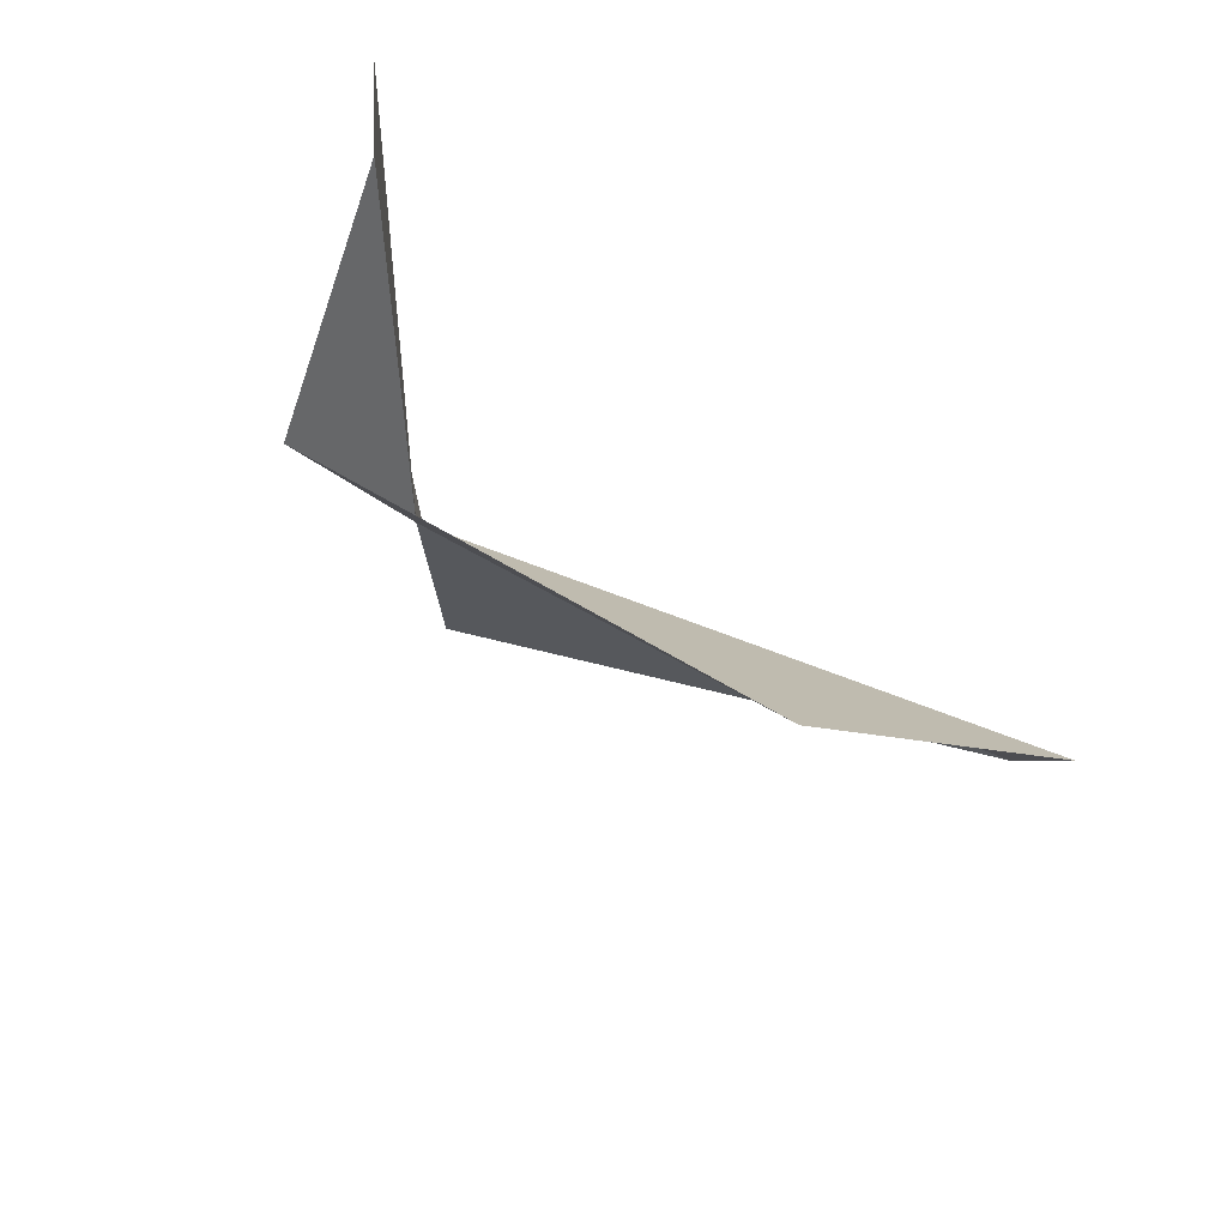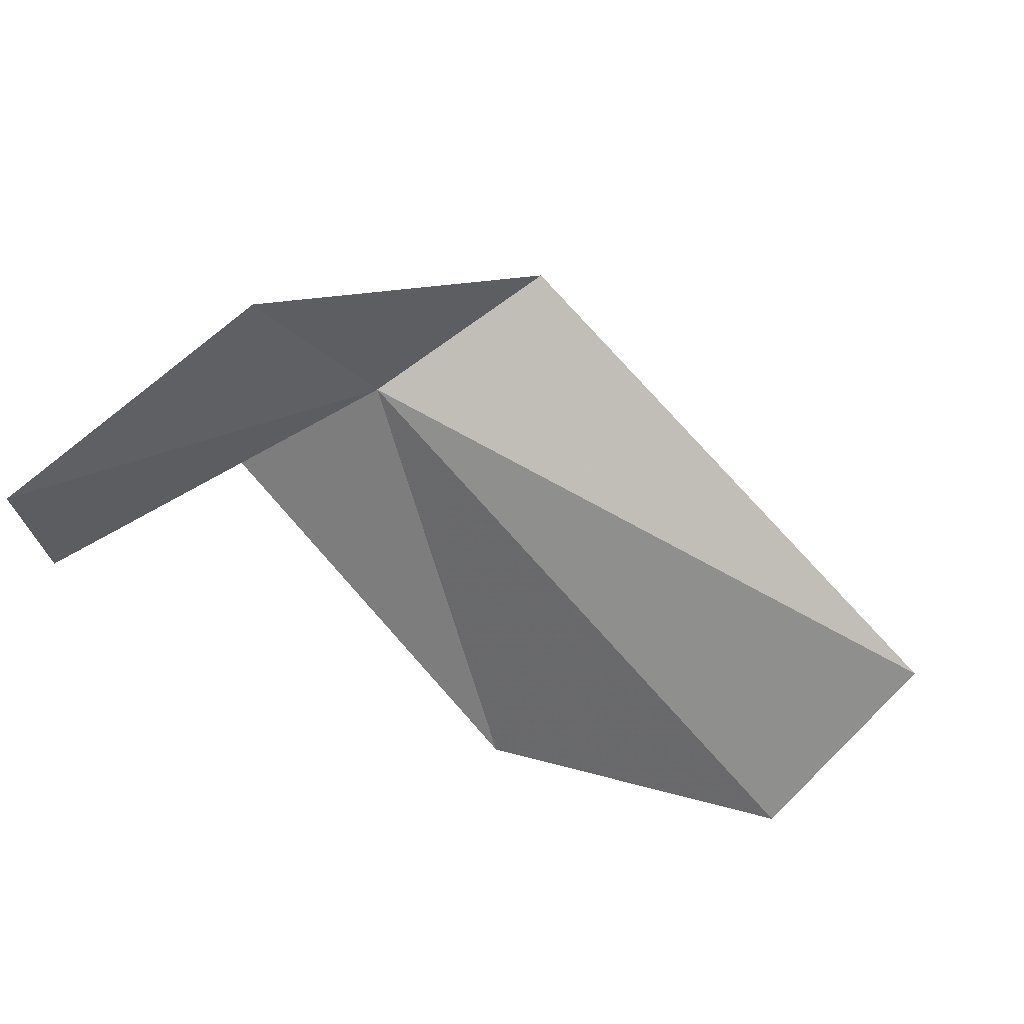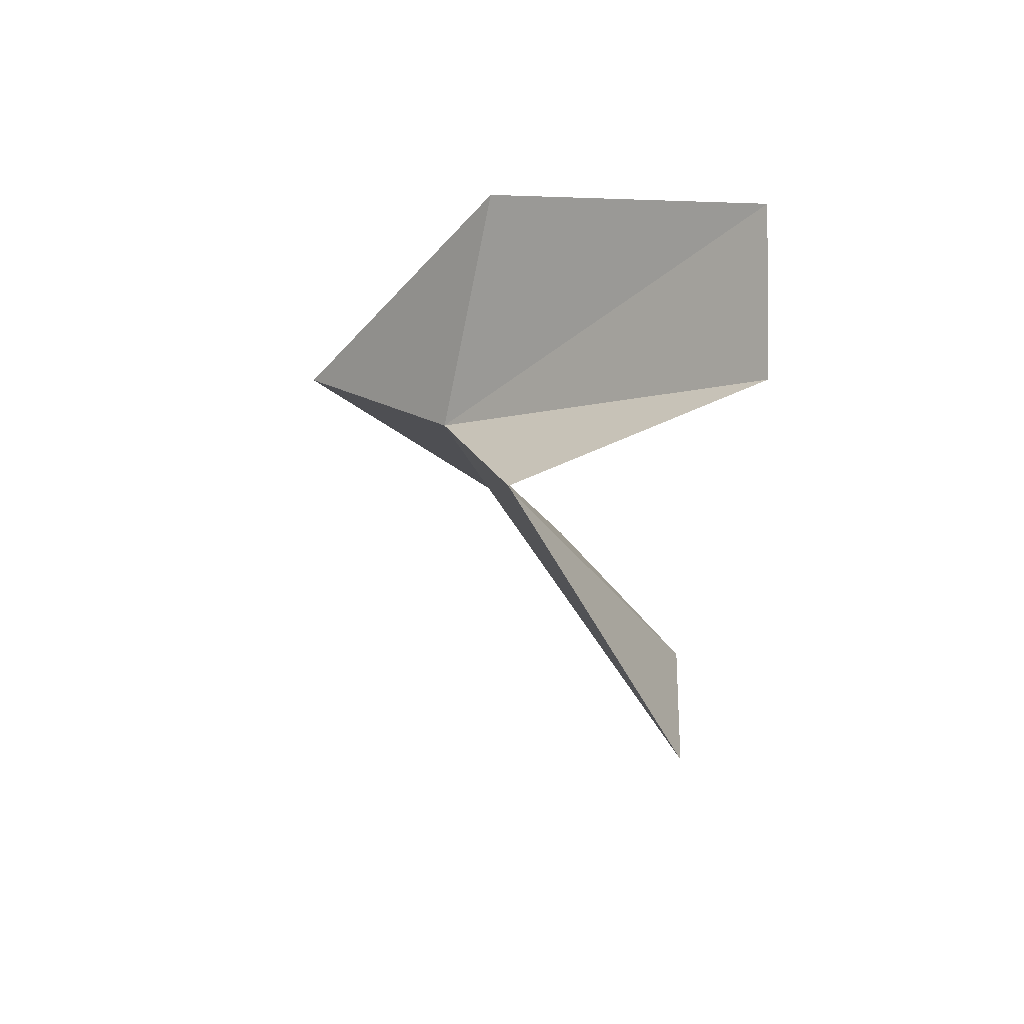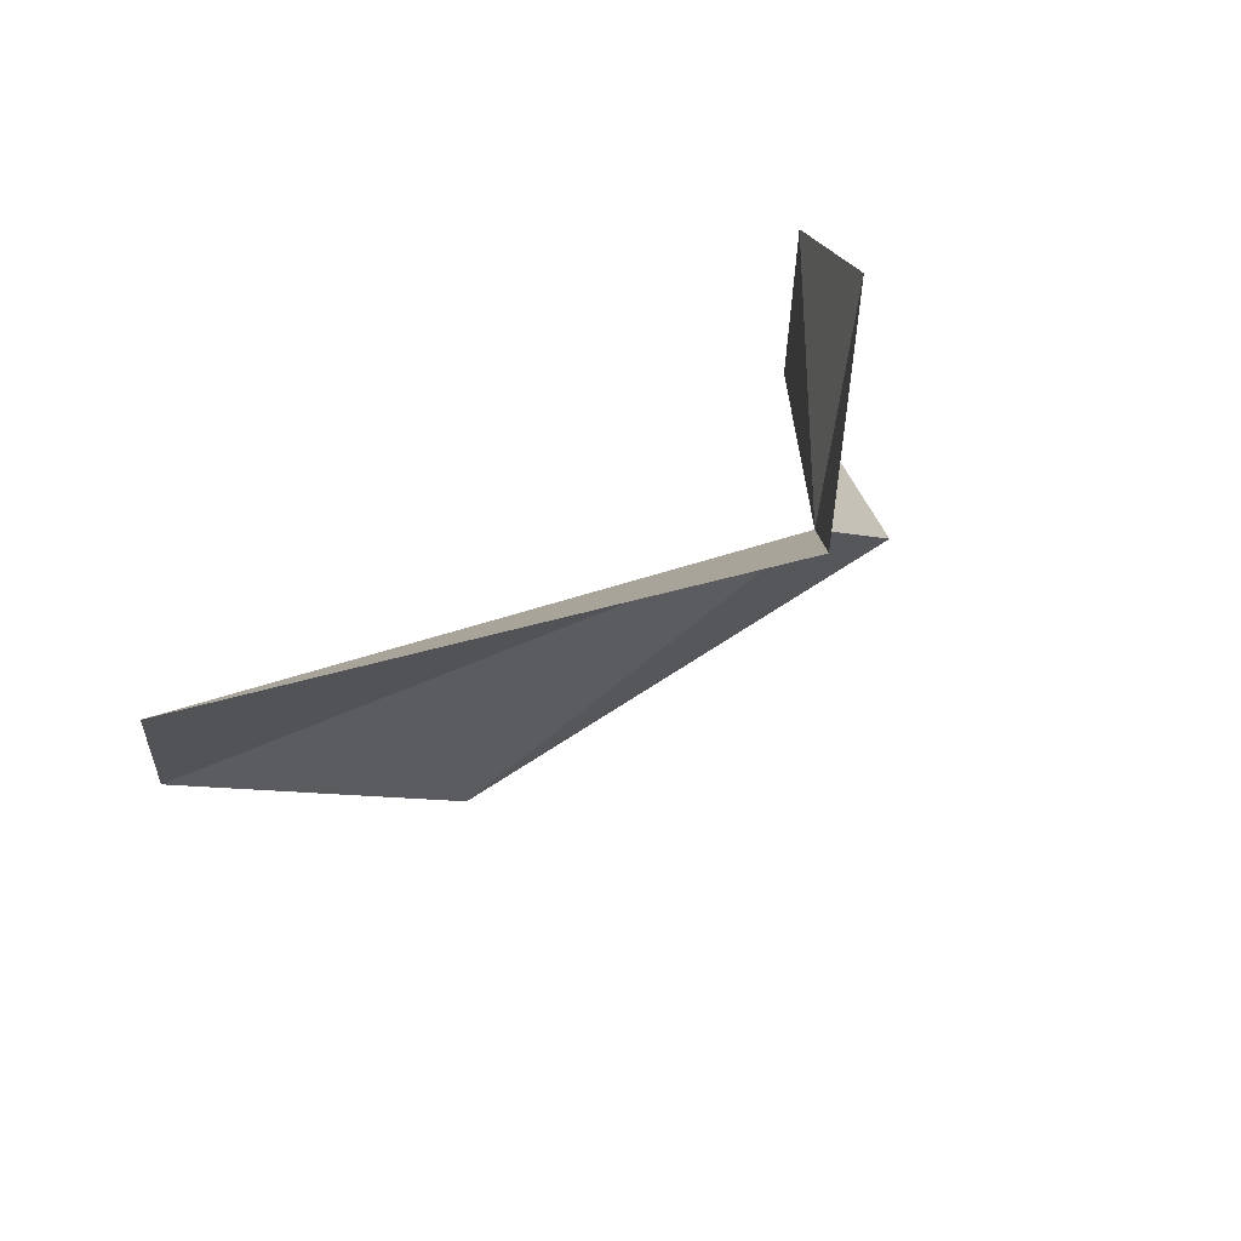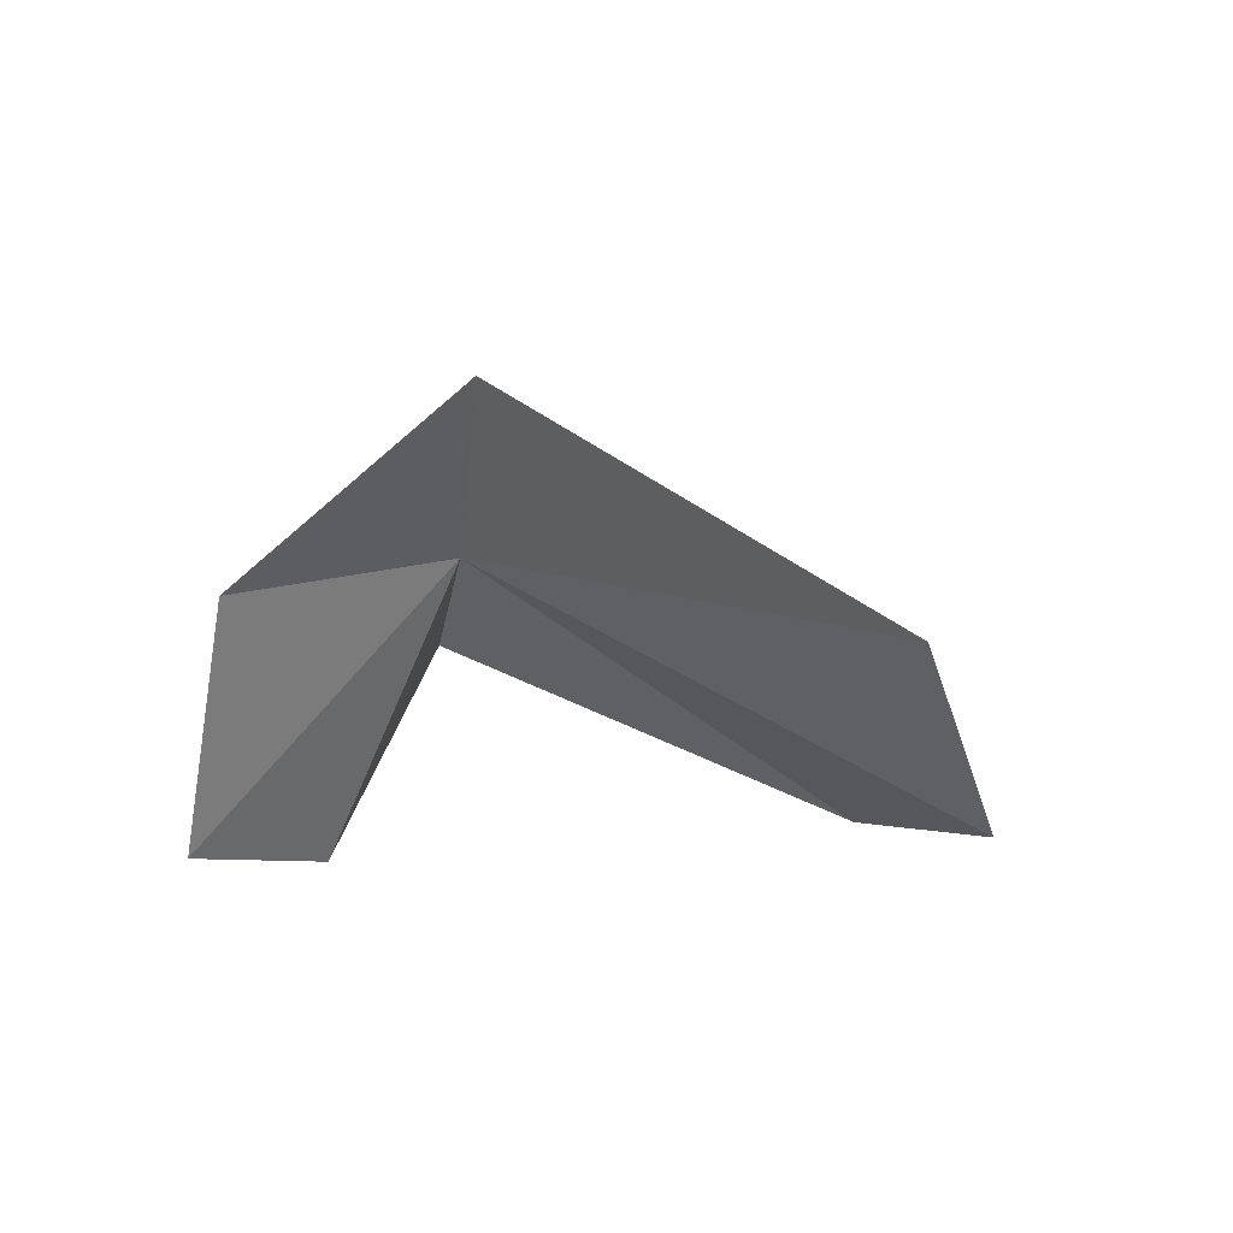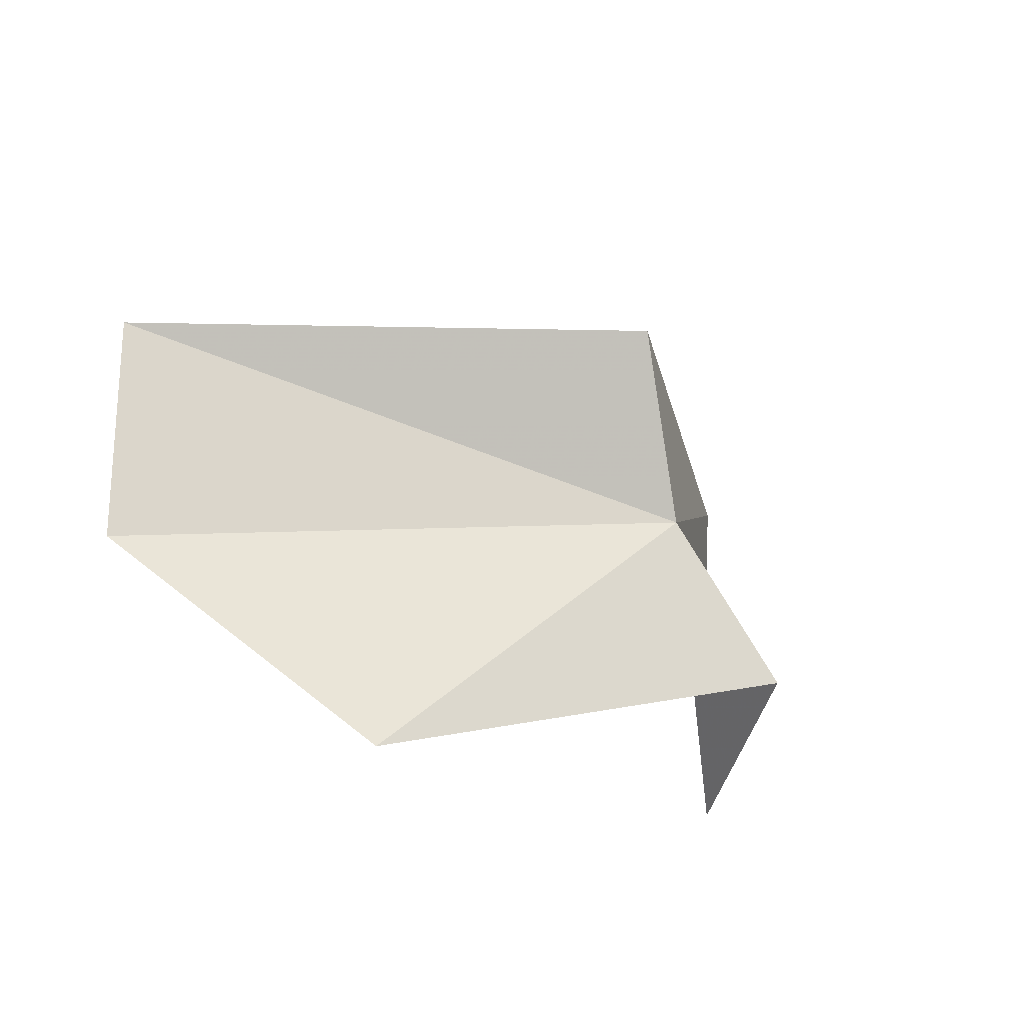
<metadata>
{"format":"obj","ext":"obj","renderer":"f3d","projection":"perspective","resolution":1024,"background":"white","views":[{"elev":-48.7,"azim":139.2,"up":"+Y"},{"elev":66.1,"azim":-163.1,"up":"+Y"},{"elev":-9.9,"azim":88.6,"up":"+Y"},{"elev":29.1,"azim":-43.2,"up":"+Y"},{"elev":-8.1,"azim":-127.9,"up":"+Z"},{"elev":-63.6,"azim":-35.2,"up":"+Y"}]}
</metadata>
<code>
v 28.33 25.14 6.894
v 30.77 30.13 5.822
v 24.92 27.07 10.32
v 32.62 22.86 5.449
v 23.26 17.39 0.7531
v 13.25 25 3.357
v 35.02 28.53 3.815e-06
v 34.65 24.79 3.815e-06
v 15.54 20.94 3.815e-06
f 1 3 2
f 1 4 5
f 1 6 3
f 1 7 8
f 1 2 7
f 1 8 4
f 1 5 9
f 1 9 6

</code>
